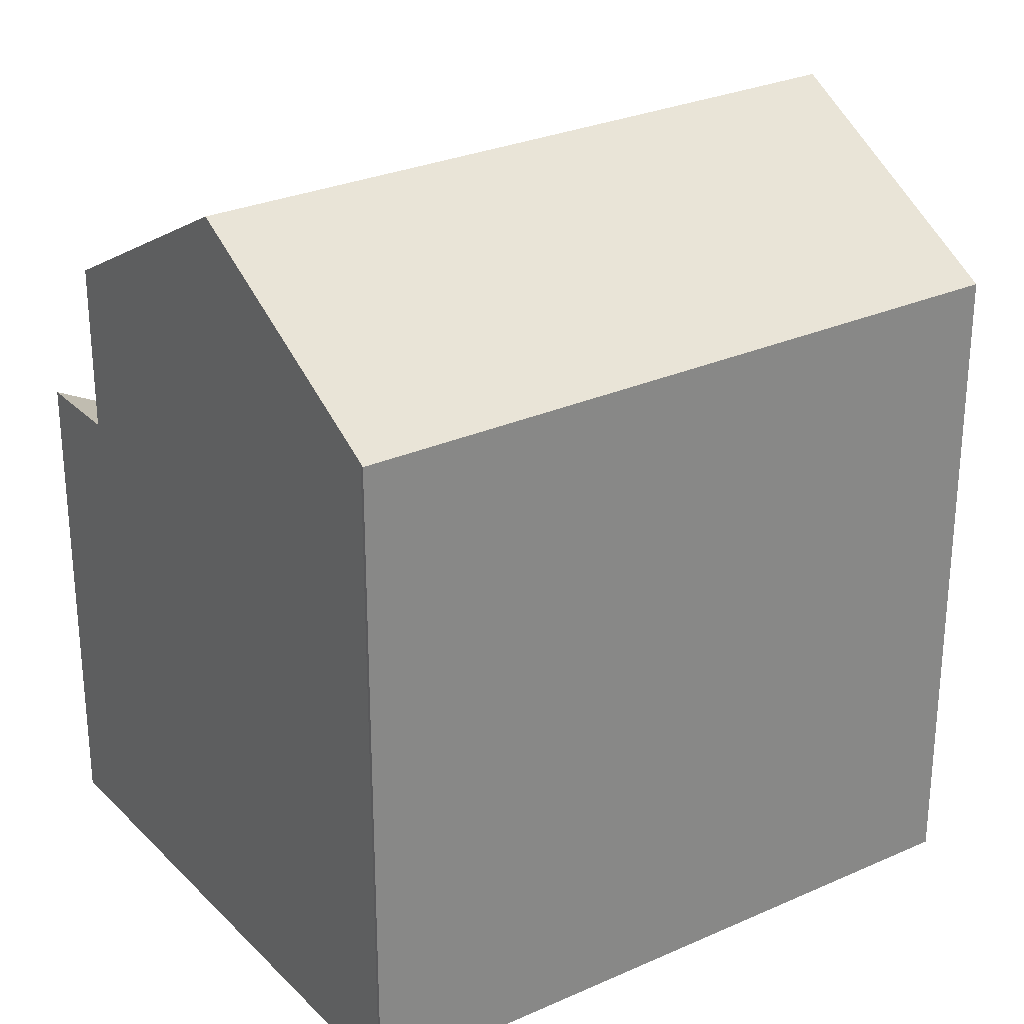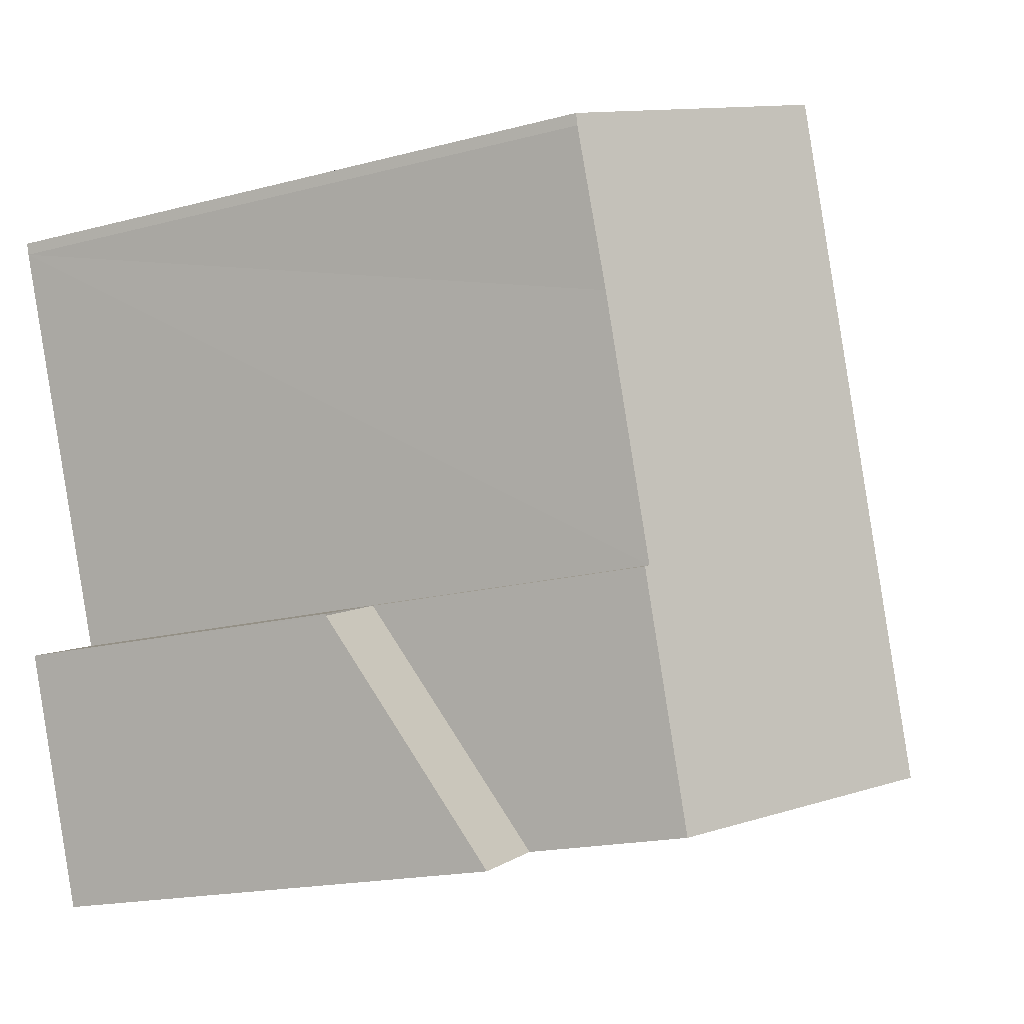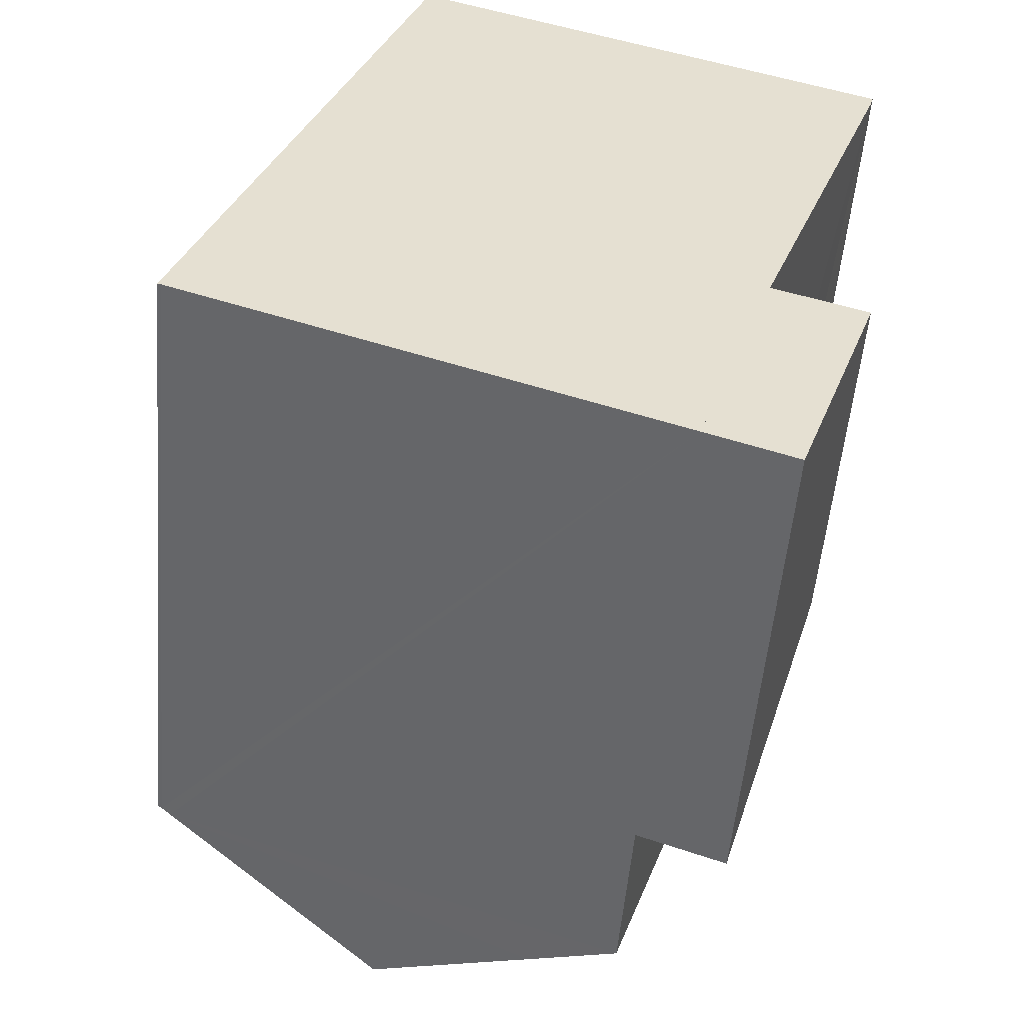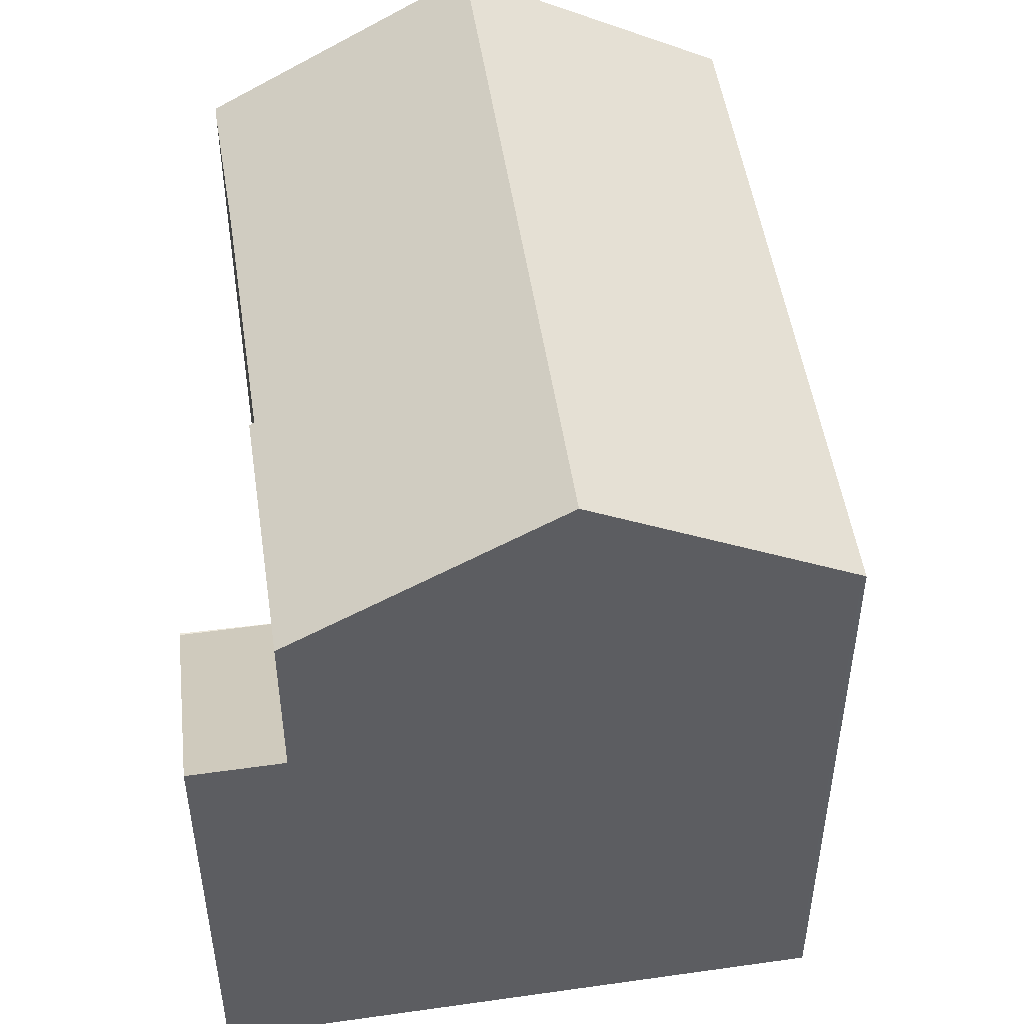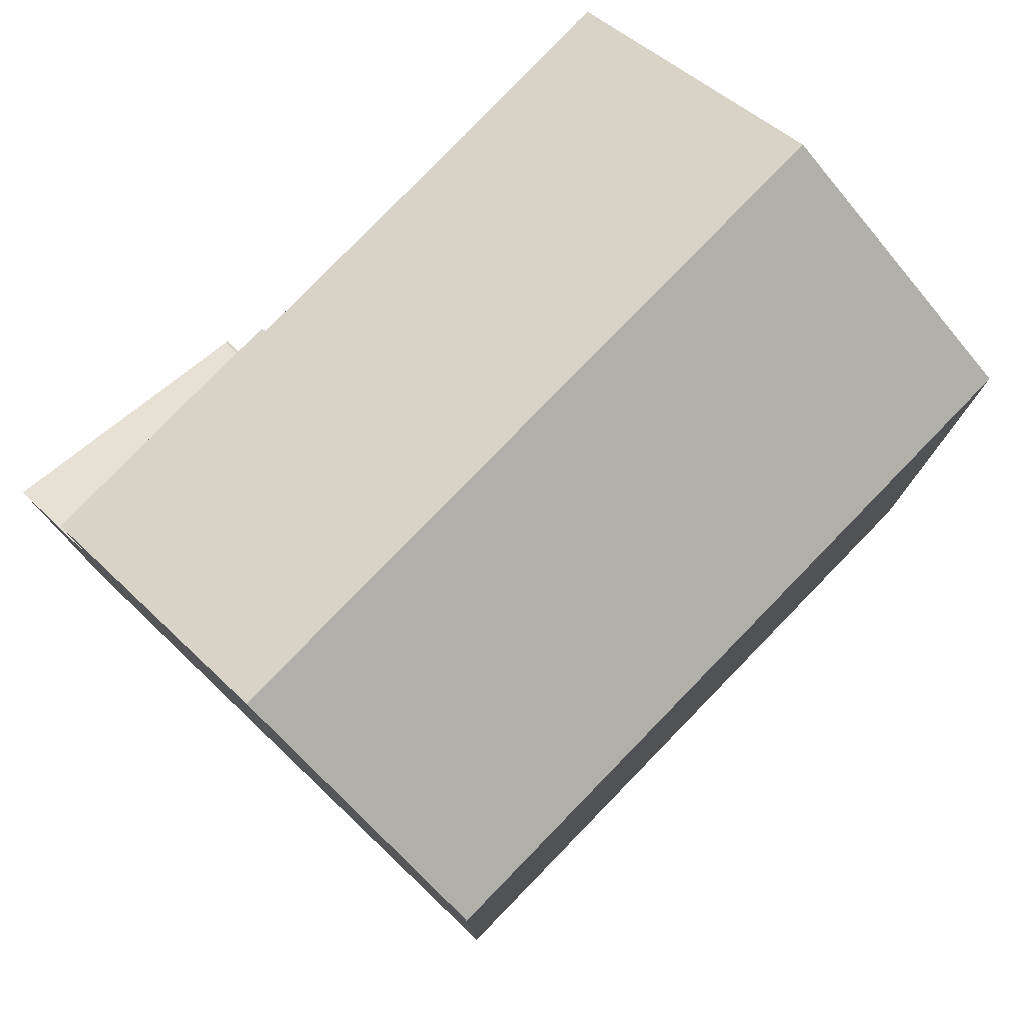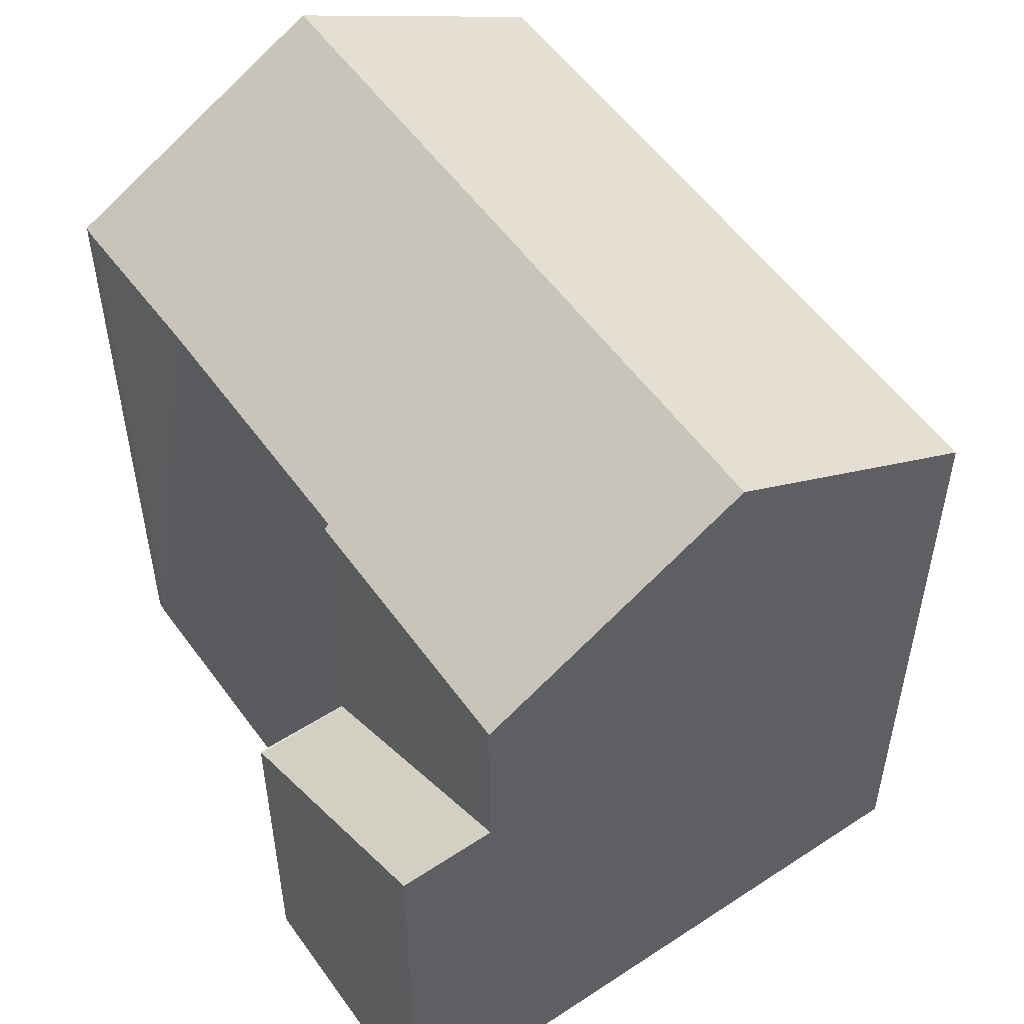
<metadata>
{"format":"obj","ext":"obj","renderer":"f3d","projection":"perspective","resolution":1024,"background":"white","views":[{"elev":28.1,"azim":-104.7,"up":"+Y"},{"elev":-17.7,"azim":117.7,"up":"+Z"},{"elev":-53.2,"azim":-4.9,"up":"+Z"},{"elev":50.3,"azim":-169.0,"up":"+Y"},{"elev":79.2,"azim":-116.4,"up":"+Y"},{"elev":54.0,"azim":164.7,"up":"+Y"}]}
</metadata>
<code>
v  16.01 9.848 1.949
v  18.48 9.848 1.12
v  18.46 9.848 1.067
v  16.02 9.848 1.96
v  13.6 13.52 -4.906
v  16.05 13.52 -5.793
v  16.02 -1.2e-16 1.96
v  16.01 -1.193e-16 1.949
v  13.6 3.004e-16 -4.906
v  18.48 -6.858e-17 1.12
v  16.05 3.547e-16 -5.793
v  18.46 -6.533e-17 1.067
v  13.6 18.23 -4.906
v  15.89 18.3 2.004
v  16.01 18.23 1.949
v  19.91 18.25 13.12
v  13.19 22.18 15.84
v  20 18.26 13.44
v  18.36 18.29 8.961
v  9.168 22.18 4.422
v  11.19 19.62 -4.036
v  6.753 22.18 -2.433
v  0.372 18.49 -0.128
v  0.104 18.34 -0.031
v  0 18.28 1.119e-15
v  2.417 18.28 6.861
v  6.421 18.28 18.23
v  6.421 -1.116e-15 18.23
v  20 -8.228e-16 13.44
v  13.19 -9.699e-16 15.84
v  19.91 -8.033e-16 13.12
v  15.89 -1.227e-16 2.004
v  18.36 -5.487e-16 8.961
v  11.19 2.471e-16 -4.036
v  0.372 7.838e-18 -0.128
v  0.104 1.898e-18 -0.031
v  6.753 1.49e-16 -2.433
v  0 0 0
v  2.417 -4.201e-16 6.861
g defaultobject
f 1 2 3
f 2 1 4
f 5 3 6
f 3 5 1
f 1 7 4
f 7 1 5
f 7 5 8
f 8 5 9
f 7 2 4
f 2 7 10
f 10 3 2
f 3 11 6
f 11 3 10
f 11 10 12
f 11 5 6
f 5 11 9
f 8 10 7
f 10 8 9
f 10 9 12
f 12 9 11
f 13 14 15
f 16 17 18
f 17 16 19
f 17 19 14
f 17 14 20
f 20 14 13
f 20 13 21
f 20 21 22
f 23 20 22
f 20 23 24
f 20 24 25
f 20 25 26
f 20 26 17
f 17 26 27
f 27 18 17
f 18 27 28
f 18 28 29
f 29 28 30
f 29 16 18
f 16 29 31
f 31 19 16
f 19 31 14
f 14 31 32
f 32 31 33
f 8 13 15
f 13 8 9
f 32 15 14
f 15 32 8
f 21 23 22
f 23 21 13
f 23 13 9
f 23 9 24
f 24 9 34
f 24 34 35
f 24 35 36
f 35 34 37
f 36 25 24
f 25 36 38
f 26 28 27
f 28 26 25
f 28 25 39
f 39 25 38
f 8 34 9
f 34 8 37
f 37 8 32
f 37 32 33
f 37 33 35
f 35 33 31
f 35 31 36
f 36 31 38
f 38 31 39
f 39 31 29
f 39 29 30
f 39 30 28

</code>
